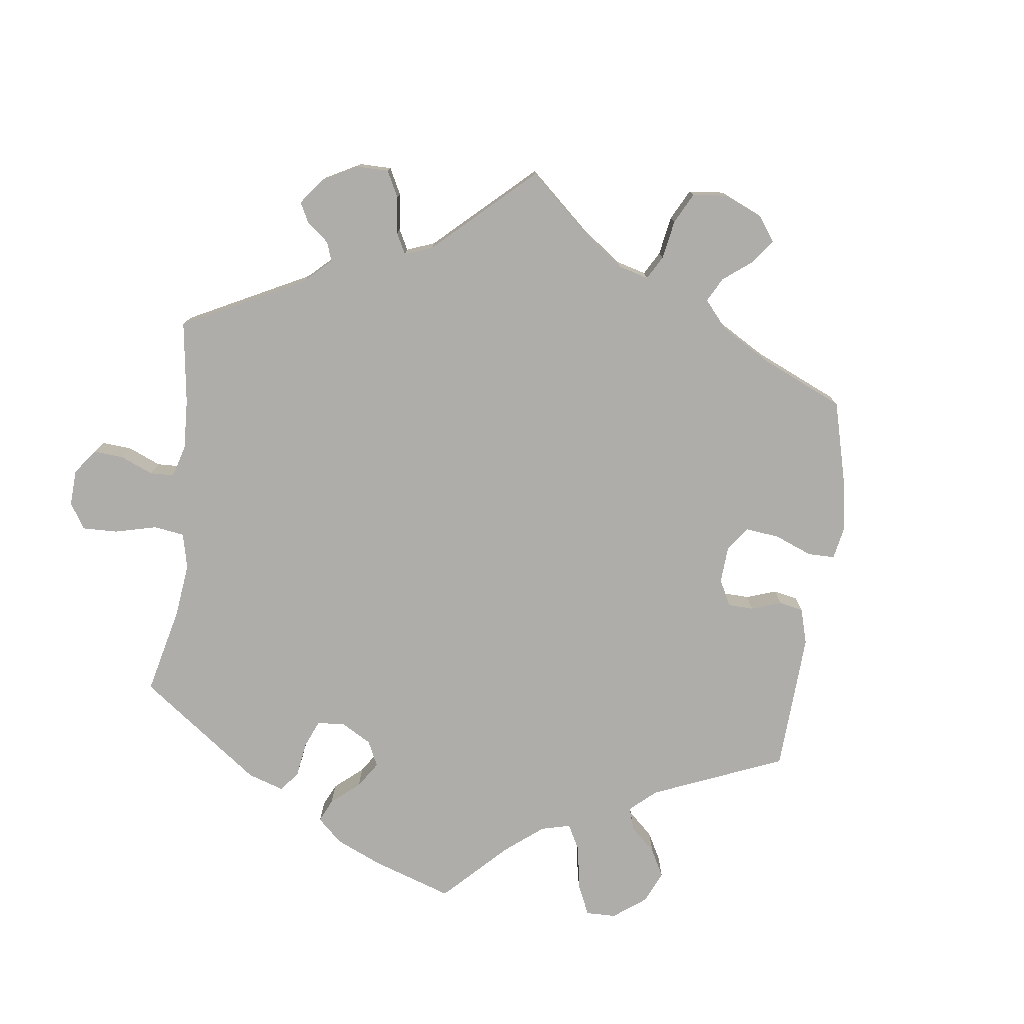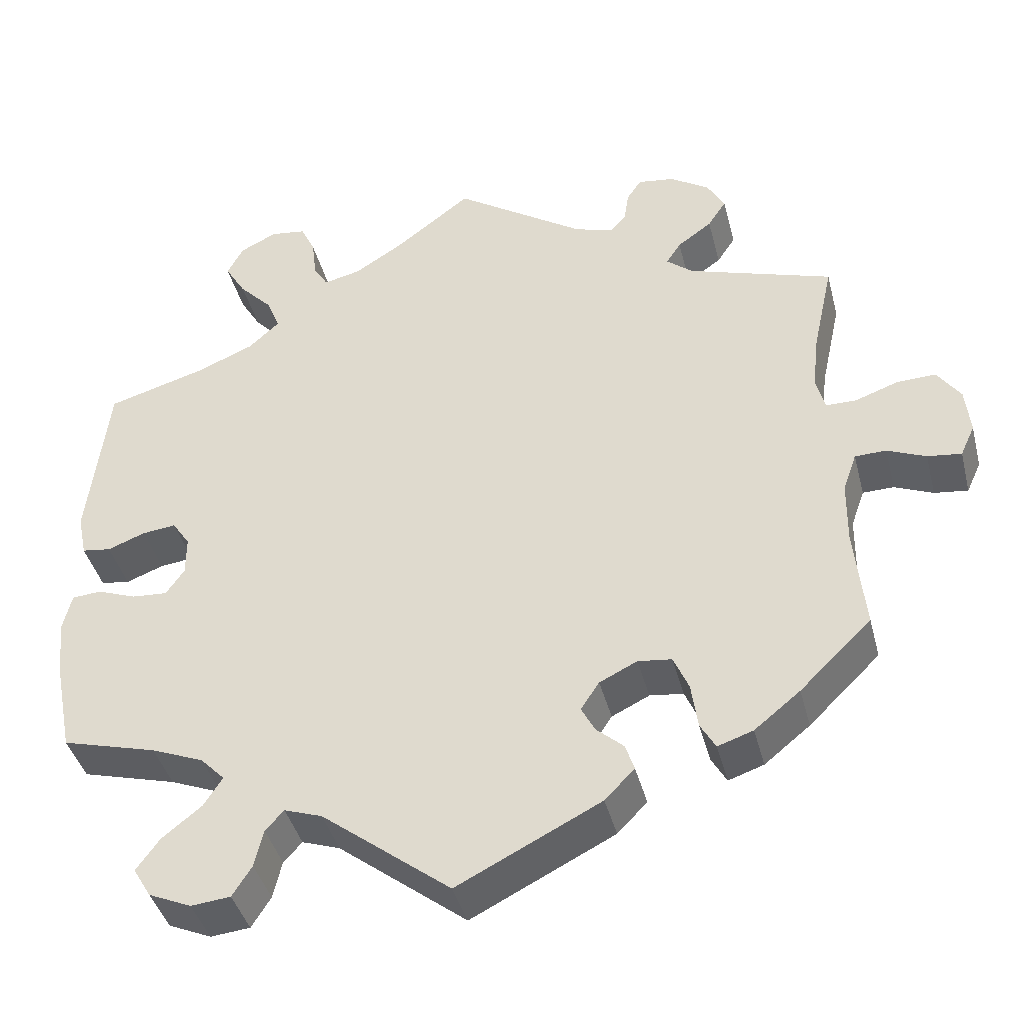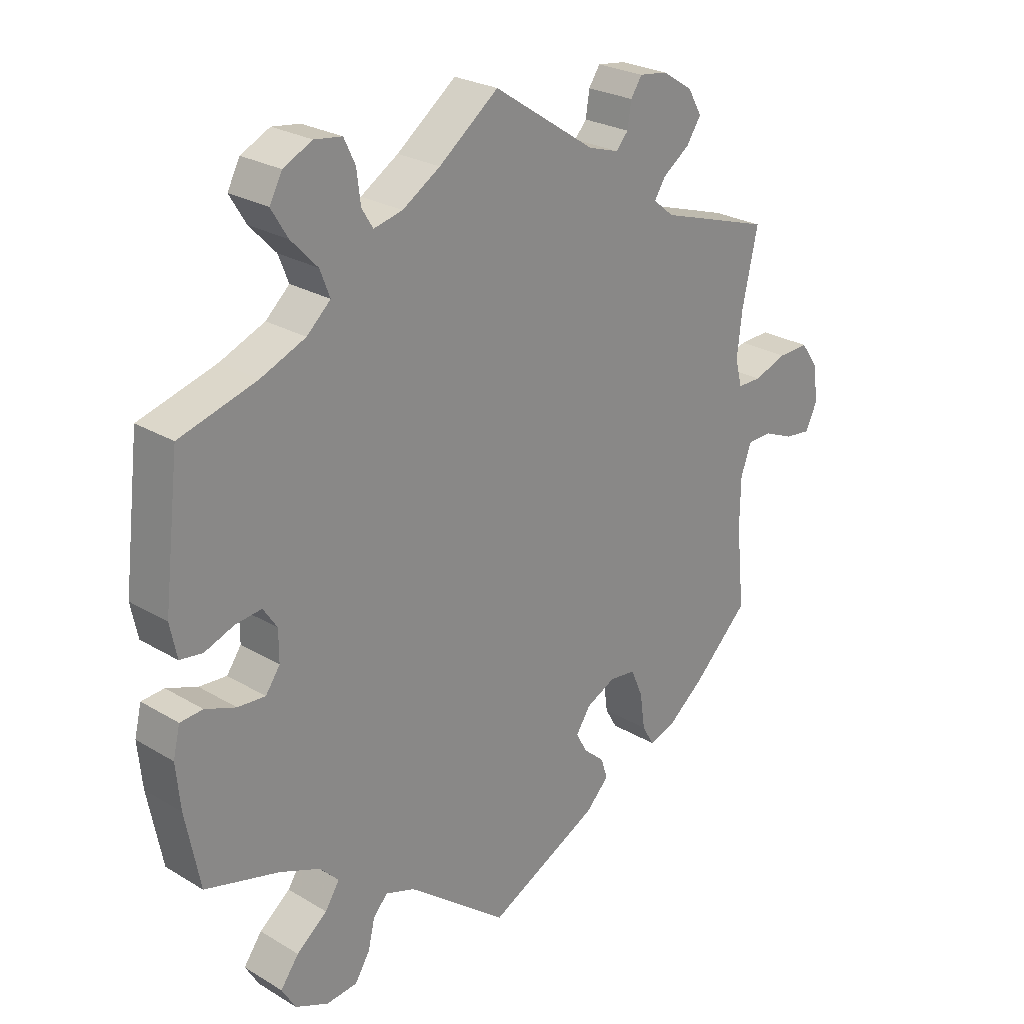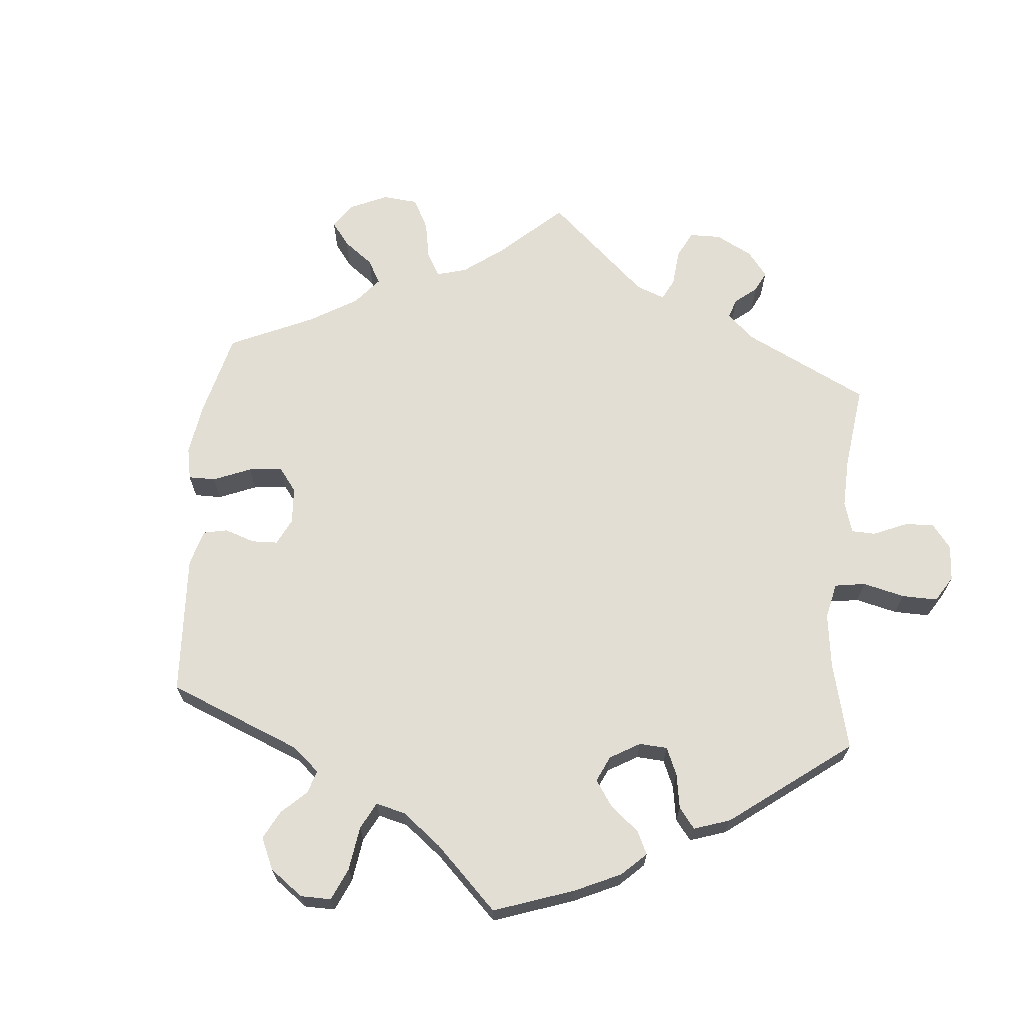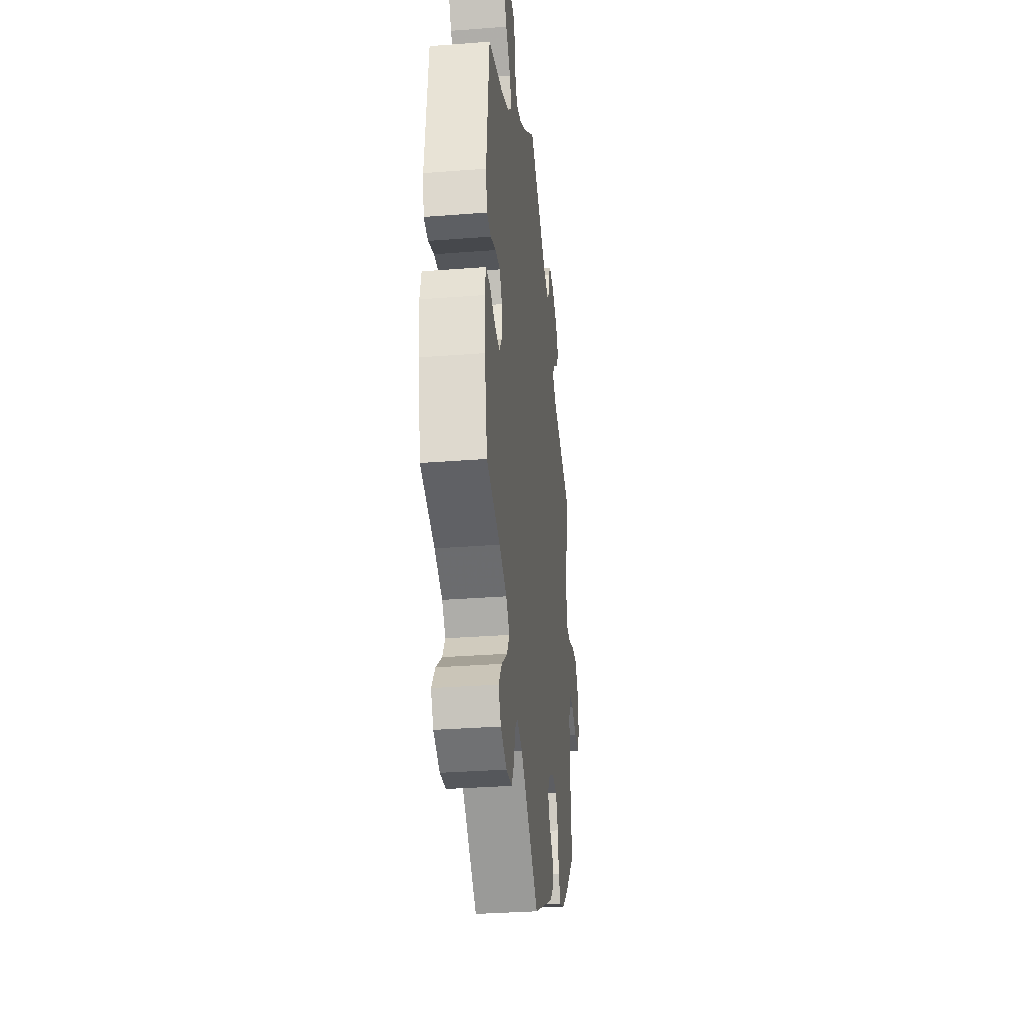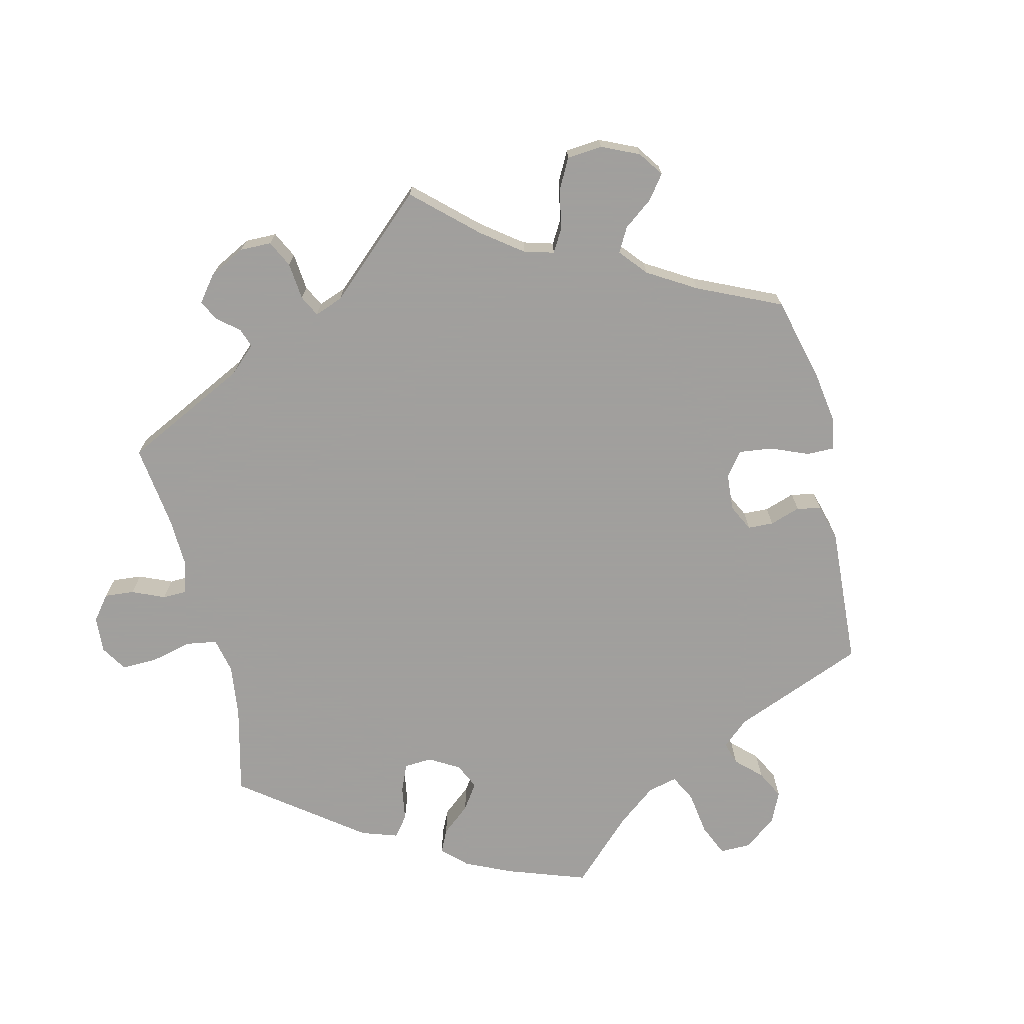
<metadata>
{"format":"obj","ext":"obj","renderer":"f3d","projection":"perspective","resolution":1024,"background":"white","views":[{"elev":-77.3,"azim":52.9,"up":"+Y"},{"elev":-40.9,"azim":14.1,"up":"+Z"},{"elev":25.4,"azim":-46.1,"up":"+Z"},{"elev":67.2,"azim":-114.8,"up":"+Y"},{"elev":-32.2,"azim":-83.8,"up":"+Z"},{"elev":-71.5,"azim":73.3,"up":"+Y"}]}
</metadata>
<code>
v 0.163 0.07 0.47
v 0.212 0.07 0.455
v 0.231 0.07 0.477
v 0.237 0.07 0.516
v 0.255 0.07 0.543
v 0.3 0.07 0.537
v 0.349 0.07 0.506
v 0.371 0.07 0.467
v 0.348 0.07 0.432
v 0.305 0.07 0.401
v 0.287 0.07 0.373
v 0.32 0.07 0.346
v 0.5 0.07 0.289
v 0.475 0.07 0.174
v 0.467 0.07 0.104
v 0.478 0.07 0.061
v 0.516 0.07 0.061
v 0.569 0.07 0.08
v 0.618 0.07 0.082
v 0.647 0.07 0.041
v 0.653 0.07 -0.017
v 0.635 0.07 -0.056
v 0.593 0.07 -0.051
v 0.545 0.07 -0.031
v 0.506 0.07 -0.032
v 0.489 0.07 -0.08
v 0.488 0.07 -0.159
v 0.501 0.07 -0.288
v 0.412 0.07 -0.375
v 0.355 0.07 -0.421
v 0.311 0.07 -0.436
v 0.292 0.07 -0.403
v 0.284 0.07 -0.346
v 0.265 0.07 -0.302
v 0.223 0.07 -0.297
v 0.176 0.07 -0.32
v 0.153 0.07 -0.355
v 0.17 0.07 -0.387
v 0.204 0.07 -0.417
v 0.215 0.07 -0.45
v 0.178 0.07 -0.488
v 0 0.07 -0.578
v -0.16 0.07 -0.454
v -0.207 0.07 -0.438
v -0.23 0.07 -0.463
v -0.241 0.07 -0.51
v -0.265 0.07 -0.548
v -0.314 0.07 -0.553
v -0.367 0.07 -0.53
v -0.389 0.07 -0.493
v -0.36 0.07 -0.453
v -0.311 0.07 -0.414
v -0.288 0.07 -0.378
v -0.318 0.07 -0.347
v -0.383 0.07 -0.321
v -0.501 0.07 -0.289
v -0.524 0.07 -0.171
v -0.531 0.07 -0.1
v -0.52 0.07 -0.054
v -0.484 0.07 -0.051
v -0.435 0.07 -0.069
v -0.391 0.07 -0.072
v -0.368 0.07 -0.039
v -0.368 0.07 0.01
v -0.39 0.07 0.043
v -0.432 0.07 0.038
v -0.479 0.07 0.02
v -0.515 0.07 0.025
v -0.526 0.07 0.078
v -0.501 0.07 0.289
v -0.378 0.07 0.325
v -0.307 0.07 0.355
v -0.269 0.07 0.39
v -0.285 0.07 0.431
v -0.327 0.07 0.475
v -0.353 0.07 0.518
v -0.333 0.07 0.556
v -0.287 0.07 0.579
v -0.243 0.07 0.573
v -0.225 0.07 0.535
v -0.219 0.07 0.485
v -0.201 0.07 0.456
v -0.155 0.07 0.467
v -0.095 0.07 0.505
v 0 0.07 0.578
v 0.163 0 0.47
v 0.212 0 0.455
v 0.231 0 0.477
v 0.237 0 0.516
v 0.255 0 0.543
v 0.3 0 0.537
v 0.349 0 0.506
v 0.371 0 0.467
v 0.348 0 0.432
v 0.305 0 0.401
v 0.287 0 0.373
v 0.32 0 0.346
v 0.5 0 0.289
v 0.475 0 0.174
v 0.467 0 0.104
v 0.478 0 0.061
v 0.516 0 0.061
v 0.569 0 0.08
v 0.618 0 0.082
v 0.647 0 0.041
v 0.653 0 -0.017
v 0.635 0 -0.056
v 0.593 0 -0.051
v 0.545 0 -0.031
v 0.506 0 -0.032
v 0.489 0 -0.08
v 0.488 0 -0.159
v 0.501 0 -0.288
v 0.412 0 -0.375
v 0.355 0 -0.421
v 0.311 0 -0.436
v 0.292 0 -0.403
v 0.284 0 -0.346
v 0.265 0 -0.302
v 0.223 0 -0.297
v 0.176 0 -0.32
v 0.153 0 -0.355
v 0.17 0 -0.387
v 0.204 0 -0.417
v 0.215 0 -0.45
v 0.178 0 -0.488
v 0 0 -0.578
v -0.16 0 -0.454
v -0.207 0 -0.438
v -0.23 0 -0.463
v -0.241 0 -0.51
v -0.265 0 -0.548
v -0.314 0 -0.553
v -0.367 0 -0.53
v -0.389 0 -0.493
v -0.36 0 -0.453
v -0.311 0 -0.414
v -0.288 0 -0.378
v -0.318 0 -0.347
v -0.383 0 -0.321
v -0.501 0 -0.289
v -0.524 0 -0.171
v -0.531 0 -0.1
v -0.52 0 -0.054
v -0.484 0 -0.051
v -0.435 0 -0.069
v -0.391 0 -0.072
v -0.368 0 -0.039
v -0.368 0 0.01
v -0.39 0 0.043
v -0.432 0 0.038
v -0.479 0 0.02
v -0.515 0 0.025
v -0.526 0 0.078
v -0.501 0 0.289
v -0.378 0 0.325
v -0.307 0 0.355
v -0.269 0 0.39
v -0.285 0 0.431
v -0.327 0 0.475
v -0.353 0 0.518
v -0.333 0 0.556
v -0.287 0 0.579
v -0.243 0 0.573
v -0.225 0 0.535
v -0.219 0 0.485
v -0.201 0 0.456
v -0.155 0 0.467
v -0.095 0 0.505
v 0 0 0.578
f 84 85 1
f 83 84 1 2
f 82 83 2
f 78 79 80 81
f 78 81 82
f 77 78 82
f 74 75 76 77
f 73 74 77 82
f 68 69 70 71
f 66 67 68 71
f 65 66 71 72
f 64 65 72 73
f 58 59 60 61
f 58 61 62
f 55 56 57 58
f 54 55 58 62
f 53 54 62 63
f 49 50 51 52
f 49 52 53
f 48 49 53
f 45 46 47 48
f 44 45 48 53
f 43 44 53 63
f 38 39 40 41
f 37 38 41 42
f 36 37 42 43
f 30 31 32 33
f 30 33 34
f 27 28 29 30
f 26 27 30 34
f 25 26 34 35
f 21 22 23 24
f 21 24 25
f 20 21 25
f 17 18 19 20
f 16 17 20 25
f 12 13 14
f 11 12 14 15
f 7 8 9 10
f 7 10 11
f 6 7 11
f 3 4 5 6
f 2 3 6 11
f 16 25 35 36
f 63 64 73 82
f 36 43 63 82
f 15 16 36 82
f 2 11 15 82
f 86 170 169
f 87 86 169 168
f 87 168 167
f 166 165 164 163
f 167 166 163
f 167 163 162
f 162 161 160 159
f 167 162 159 158
f 156 155 154 153
f 156 153 152 151
f 157 156 151 150
f 158 157 150 149
f 146 145 144 143
f 147 146 143
f 143 142 141 140
f 147 143 140 139
f 148 147 139 138
f 137 136 135 134
f 138 137 134
f 138 134 133
f 133 132 131 130
f 138 133 130 129
f 148 138 129 128
f 126 125 124 123
f 127 126 123 122
f 128 127 122 121
f 118 117 116 115
f 119 118 115
f 115 114 113 112
f 119 115 112 111
f 120 119 111 110
f 109 108 107 106
f 110 109 106
f 110 106 105
f 105 104 103 102
f 110 105 102 101
f 99 98 97
f 100 99 97 96
f 95 94 93 92
f 96 95 92
f 96 92 91
f 91 90 89 88
f 96 91 88 87
f 121 120 110 101
f 167 158 149 148
f 167 148 128 121
f 167 121 101 100
f 167 100 96 87
f 1 86 87 2
f 2 87 88 3
f 3 88 89 4
f 4 89 90 5
f 5 90 91 6
f 6 91 92 7
f 7 92 93 8
f 8 93 94 9
f 9 94 95 10
f 10 95 96 11
f 11 96 97 12
f 12 97 98 13
f 13 98 99 14
f 14 99 100 15
f 15 100 101 16
f 16 101 102 17
f 17 102 103 18
f 18 103 104 19
f 19 104 105 20
f 20 105 106 21
f 21 106 107 22
f 22 107 108 23
f 23 108 109 24
f 24 109 110 25
f 25 110 111 26
f 26 111 112 27
f 27 112 113 28
f 28 113 114 29
f 29 114 115 30
f 30 115 116 31
f 31 116 117 32
f 32 117 118 33
f 33 118 119 34
f 34 119 120 35
f 35 120 121 36
f 36 121 122 37
f 37 122 123 38
f 38 123 124 39
f 39 124 125 40
f 40 125 126 41
f 41 126 127 42
f 42 127 128 43
f 43 128 129 44
f 44 129 130 45
f 45 130 131 46
f 46 131 132 47
f 47 132 133 48
f 48 133 134 49
f 49 134 135 50
f 50 135 136 51
f 51 136 137 52
f 52 137 138 53
f 53 138 139 54
f 54 139 140 55
f 55 140 141 56
f 56 141 142 57
f 57 142 143 58
f 58 143 144 59
f 59 144 145 60
f 60 145 146 61
f 61 146 147 62
f 62 147 148 63
f 63 148 149 64
f 64 149 150 65
f 65 150 151 66
f 66 151 152 67
f 67 152 153 68
f 68 153 154 69
f 69 154 155 70
f 70 155 156 71
f 71 156 157 72
f 72 157 158 73
f 73 158 159 74
f 74 159 160 75
f 75 160 161 76
f 76 161 162 77
f 77 162 163 78
f 78 163 164 79
f 79 164 165 80
f 80 165 166 81
f 81 166 167 82
f 82 167 168 83
f 83 168 169 84
f 84 169 170 85
f 85 170 86 1

</code>
